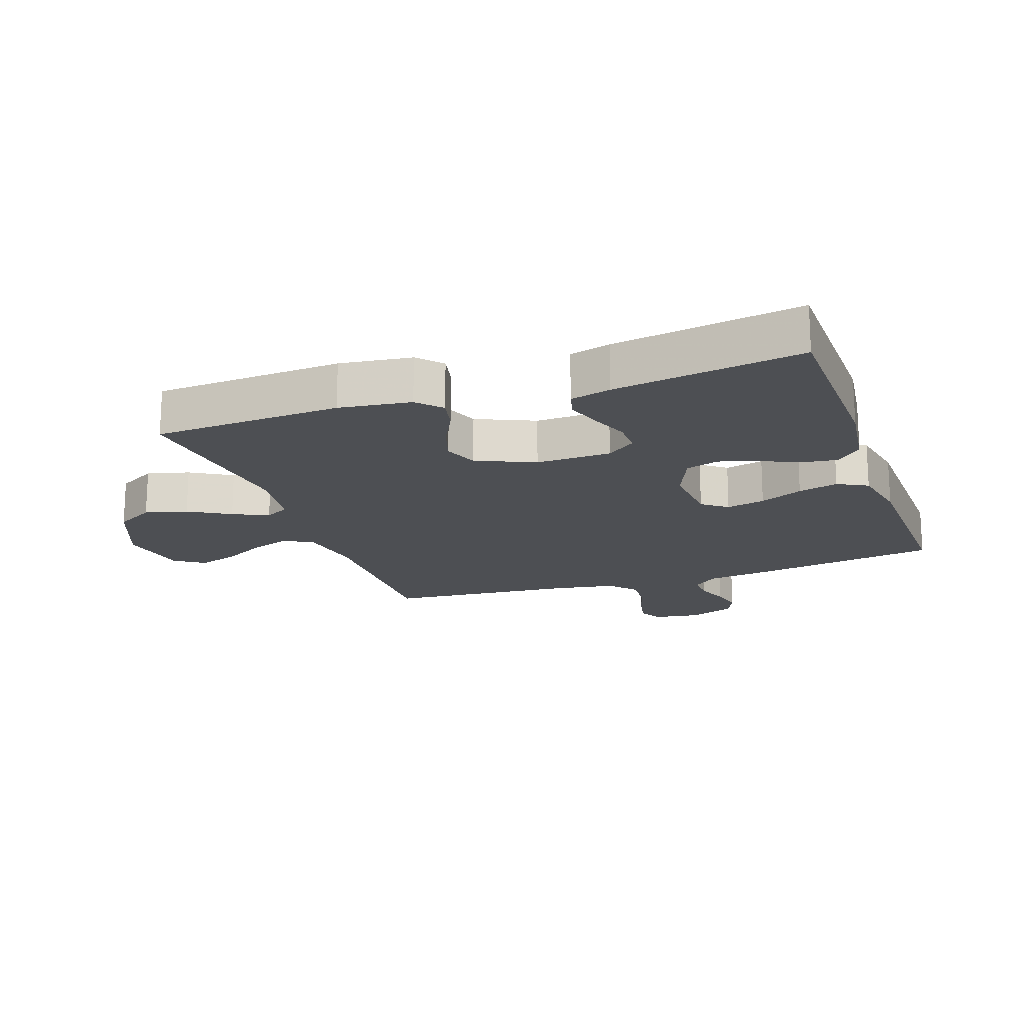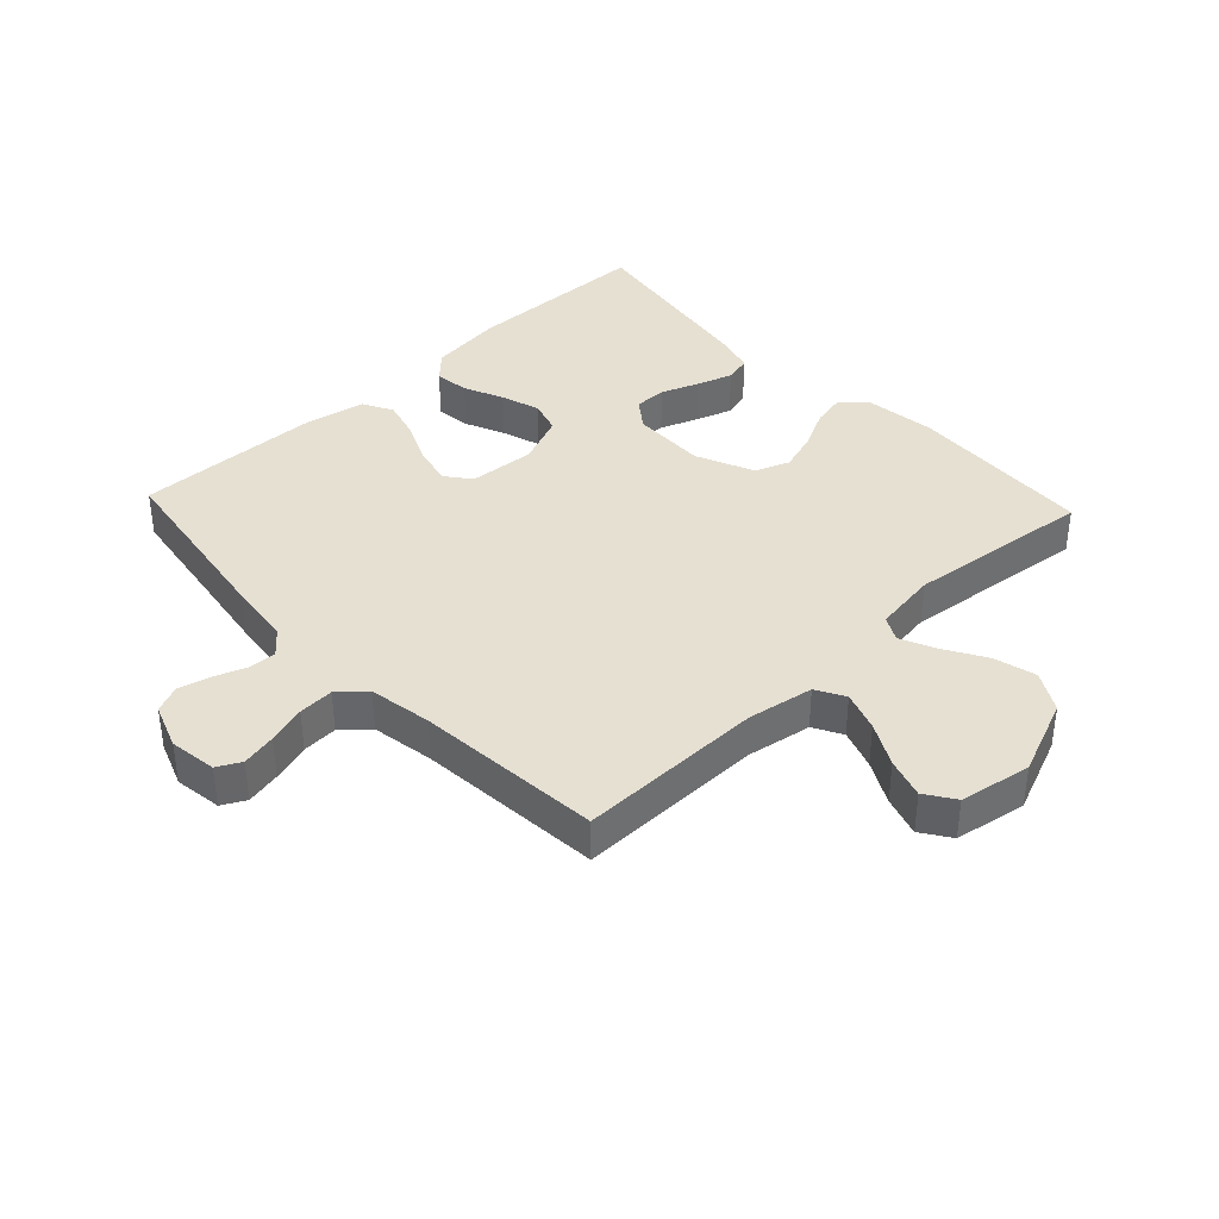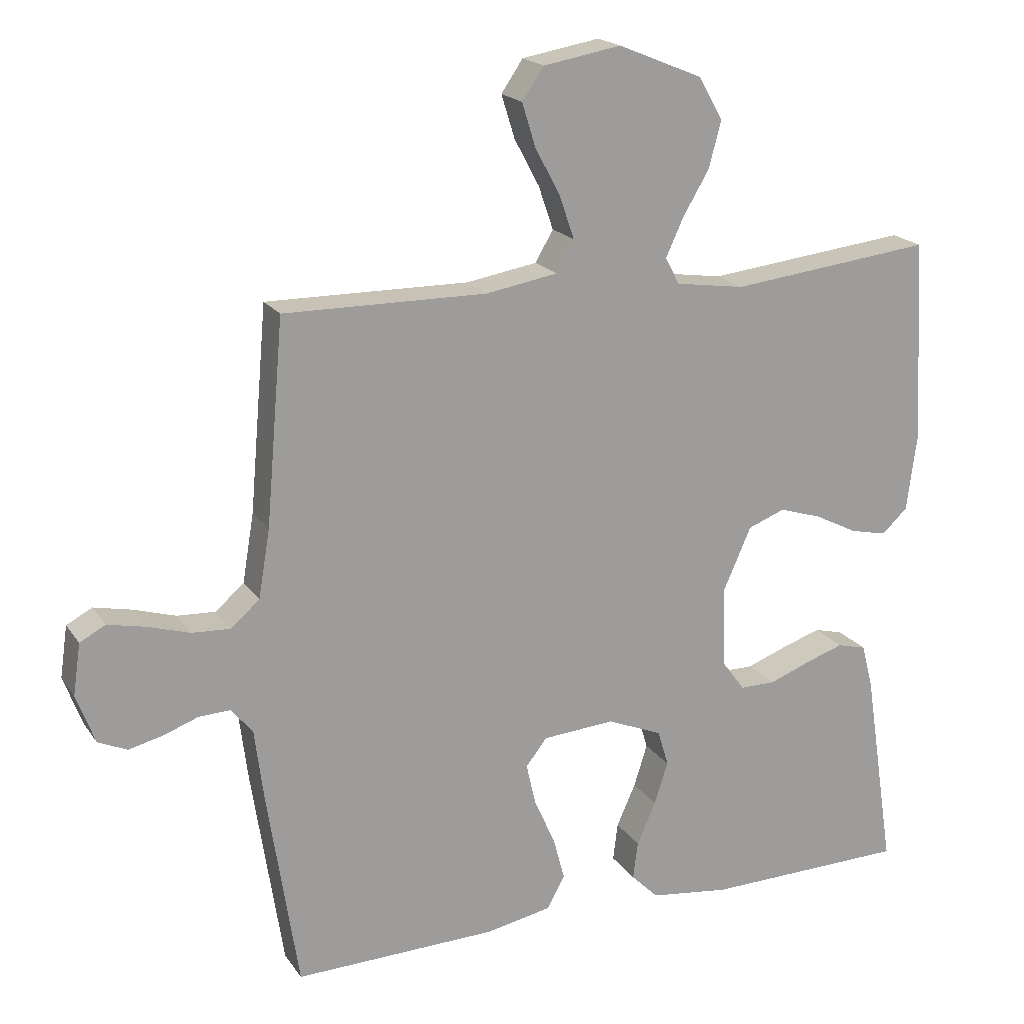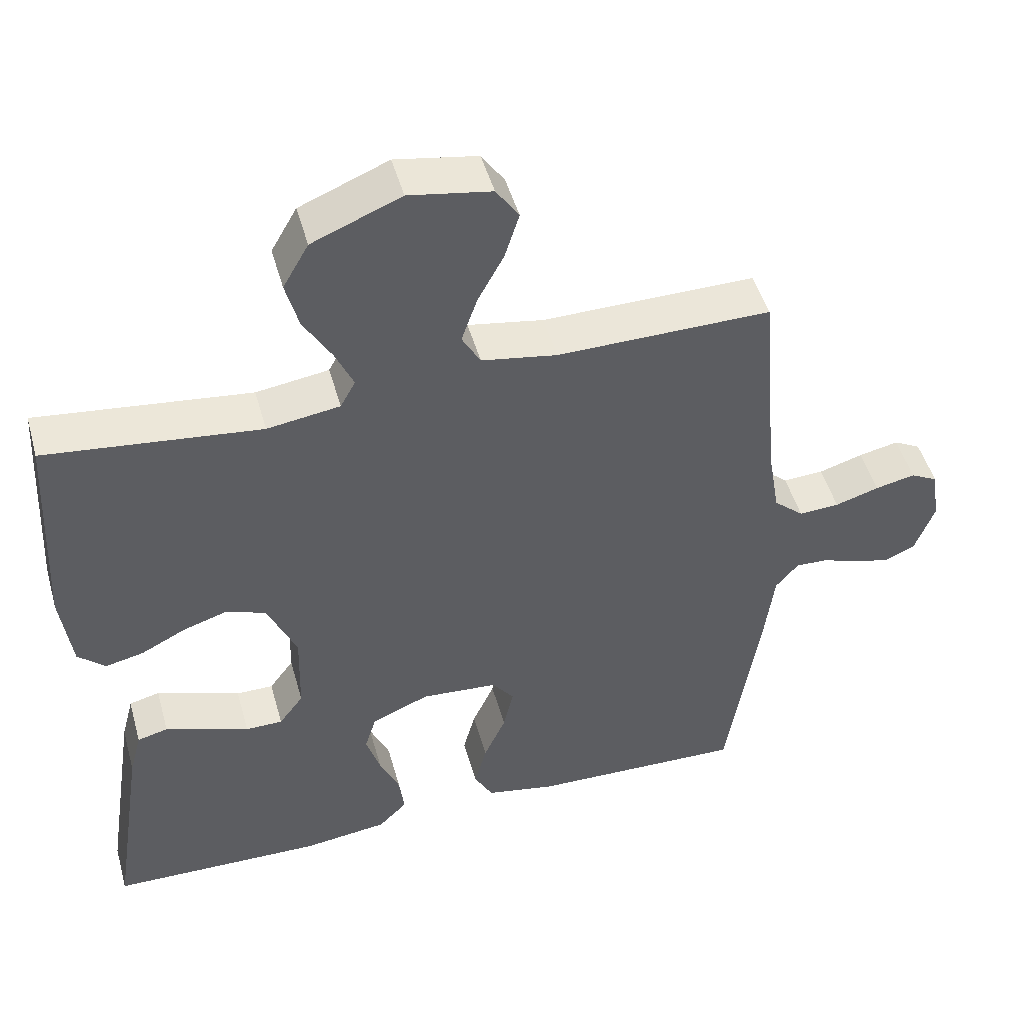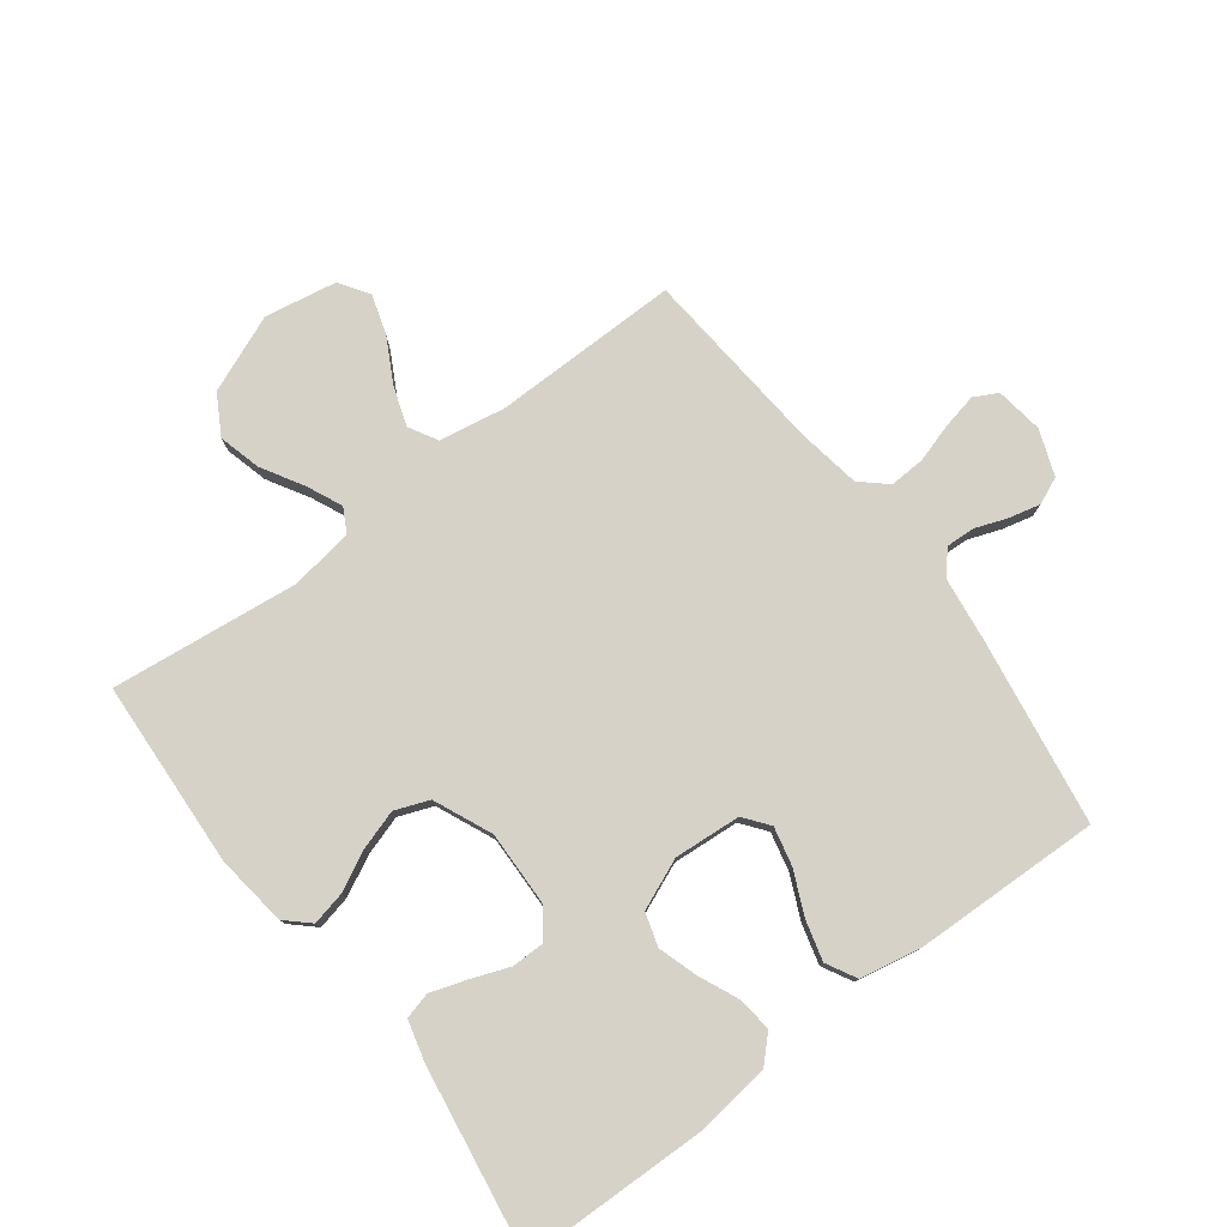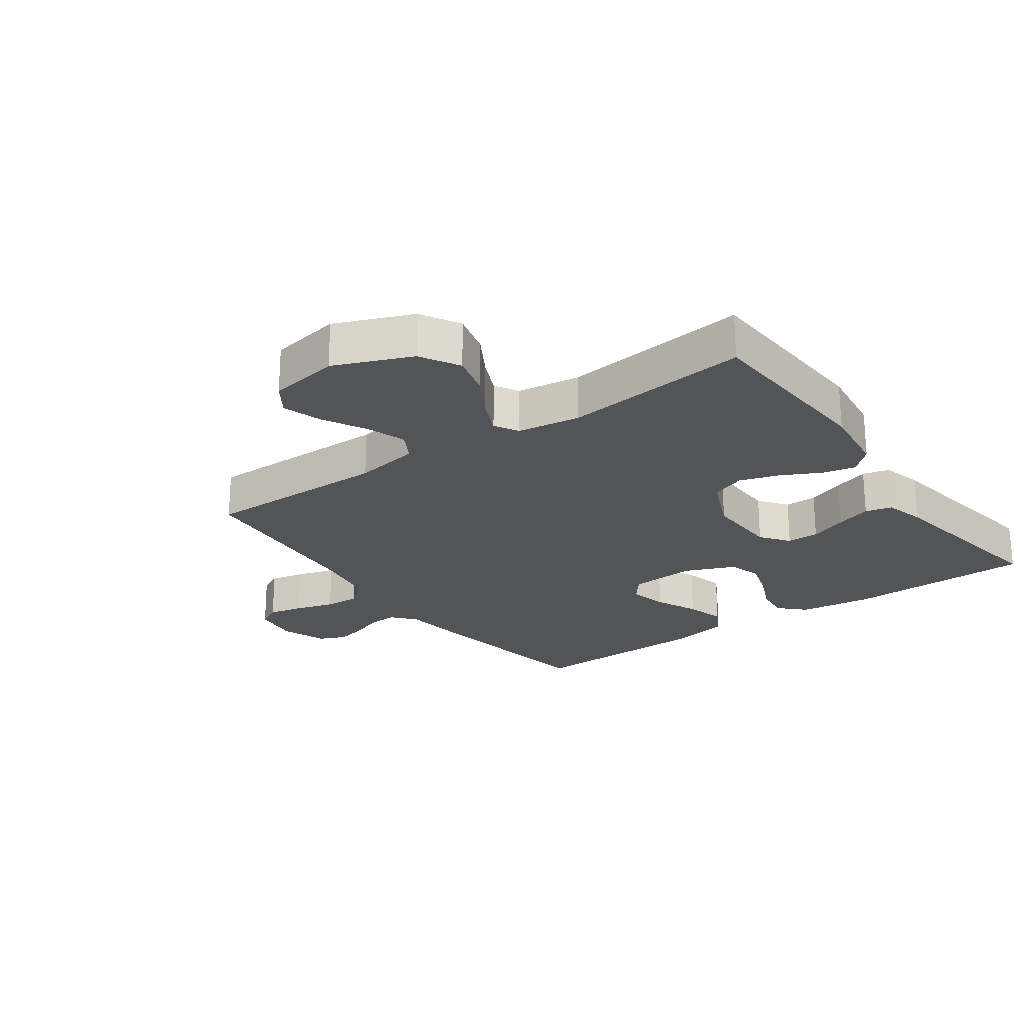
<metadata>
{"format":"obj","ext":"obj","renderer":"f3d","projection":"perspective","resolution":1024,"background":"white","views":[{"elev":-17.7,"azim":109.3,"up":"+Y"},{"elev":38.4,"azim":-43.2,"up":"+Y"},{"elev":19.1,"azim":-23.9,"up":"+Z"},{"elev":48.3,"azim":164.5,"up":"+Z"},{"elev":78.2,"azim":143.0,"up":"+Y"},{"elev":-23.2,"azim":35.7,"up":"+Y"}]}
</metadata>
<code>
v -0.5 0.07 -0.5
v -0.546 0.07 -0.2
v -0.559 0.07 -0.097
v -0.591 0.07 -0.059
v -0.637 0.07 -0.061
v -0.689 0.07 -0.08
v -0.739 0.07 -0.092
v -0.782 0.07 -0.073
v -0.809 0.07 0
v -0.798 0.07 0.076
v -0.76 0.07 0.096
v -0.704 0.07 0.084
v -0.642 0.07 0.065
v -0.585 0.07 0.062
v -0.543 0.07 0.099
v -0.526 0.07 0.2
v -0.5 0.07 0.5
v -0.2 0.07 0.497
v -0.094 0.07 0.515
v -0.068 0.07 0.561
v -0.09 0.07 0.625
v -0.127 0.07 0.694
v -0.147 0.07 0.758
v -0.115 0.07 0.805
v 0 0.07 0.825
v 0.124 0.07 0.774
v 0.16 0.07 0.711
v 0.142 0.07 0.643
v 0.103 0.07 0.577
v 0.077 0.07 0.52
v 0.098 0.07 0.481
v 0.2 0.07 0.466
v 0.5 0.07 0.5
v 0.516 0.07 0.2
v 0.501 0.07 0.085
v 0.463 0.07 0.05
v 0.409 0.07 0.062
v 0.346 0.07 0.094
v 0.283 0.07 0.114
v 0.228 0.07 0.093
v 0.187 0.07 0
v 0.19 0.07 -0.12
v 0.224 0.07 -0.166
v 0.276 0.07 -0.166
v 0.337 0.07 -0.143
v 0.394 0.07 -0.124
v 0.437 0.07 -0.135
v 0.454 0.07 -0.2
v 0.5 0.07 -0.5
v 0.2 0.07 -0.506
v 0.082 0.07 -0.491
v 0.042 0.07 -0.451
v 0.049 0.07 -0.395
v 0.077 0.07 -0.332
v 0.097 0.07 -0.269
v 0.081 0.07 -0.216
v 0 0.07 -0.182
v -0.107 0.07 -0.19
v -0.138 0.07 -0.23
v -0.124 0.07 -0.292
v -0.093 0.07 -0.361
v -0.076 0.07 -0.425
v -0.102 0.07 -0.473
v -0.2 0.07 -0.492
v -0.5 0 -0.5
v -0.546 0 -0.2
v -0.559 0 -0.097
v -0.591 0 -0.059
v -0.637 0 -0.061
v -0.689 0 -0.08
v -0.739 0 -0.092
v -0.782 0 -0.073
v -0.809 0 0
v -0.798 0 0.076
v -0.76 0 0.096
v -0.704 0 0.084
v -0.642 0 0.065
v -0.585 0 0.062
v -0.543 0 0.099
v -0.526 0 0.2
v -0.5 0 0.5
v -0.2 0 0.497
v -0.094 0 0.515
v -0.068 0 0.561
v -0.09 0 0.625
v -0.127 0 0.694
v -0.147 0 0.758
v -0.115 0 0.805
v 0 0 0.825
v 0.124 0 0.774
v 0.16 0 0.711
v 0.142 0 0.643
v 0.103 0 0.577
v 0.077 0 0.52
v 0.098 0 0.481
v 0.2 0 0.466
v 0.5 0 0.5
v 0.516 0 0.2
v 0.501 0 0.085
v 0.463 0 0.05
v 0.409 0 0.062
v 0.346 0 0.094
v 0.283 0 0.114
v 0.228 0 0.093
v 0.187 0 0
v 0.19 0 -0.12
v 0.224 0 -0.166
v 0.276 0 -0.166
v 0.337 0 -0.143
v 0.394 0 -0.124
v 0.437 0 -0.135
v 0.454 0 -0.2
v 0.5 0 -0.5
v 0.2 0 -0.506
v 0.082 0 -0.491
v 0.042 0 -0.451
v 0.049 0 -0.395
v 0.077 0 -0.332
v 0.097 0 -0.269
v 0.081 0 -0.216
v 0 0 -0.182
v -0.107 0 -0.19
v -0.138 0 -0.23
v -0.124 0 -0.292
v -0.093 0 -0.361
v -0.076 0 -0.425
v -0.102 0 -0.473
v -0.2 0 -0.492
f 1 2 3
f 64 1 3
f 63 64 3
f 62 63 3
f 61 62 3
f 60 61 3
f 59 60 3 4
f 58 59 4
f 57 58 4
f 52 53 54
f 51 52 54
f 50 51 54
f 49 50 54
f 48 49 54
f 47 48 54
f 46 47 54
f 45 46 54
f 44 45 54
f 43 44 54 55
f 42 43 55 56
f 36 37 38
f 35 36 38
f 34 35 38
f 33 34 38
f 32 33 38
f 31 32 38 39
f 30 31 39 40
f 27 28 29
f 26 27 29
f 25 26 29
f 24 25 29
f 23 24 29
f 22 23 29
f 21 22 29
f 20 21 29 30
f 30 40 41
f 20 30 41
f 19 20 41
f 16 17 18
f 42 56 57
f 41 42 57
f 19 41 57
f 18 19 57
f 16 18 57
f 15 16 57
f 11 12 13
f 10 11 13
f 9 10 13
f 8 9 13
f 7 8 13
f 6 7 13
f 5 6 13
f 14 15 57 4
f 4 5 13 14
f 67 66 65
f 67 65 128
f 67 128 127
f 67 127 126
f 67 126 125
f 67 125 124
f 68 67 124 123
f 68 123 122
f 68 122 121
f 118 117 116
f 118 116 115
f 118 115 114
f 118 114 113
f 118 113 112
f 118 112 111
f 118 111 110
f 118 110 109
f 118 109 108
f 119 118 108 107
f 120 119 107 106
f 102 101 100
f 102 100 99
f 102 99 98
f 102 98 97
f 102 97 96
f 103 102 96 95
f 104 103 95 94
f 93 92 91
f 93 91 90
f 93 90 89
f 93 89 88
f 93 88 87
f 93 87 86
f 93 86 85
f 94 93 85 84
f 105 104 94
f 105 94 84
f 105 84 83
f 82 81 80
f 121 120 106
f 121 106 105
f 121 105 83
f 121 83 82
f 121 82 80
f 121 80 79
f 77 76 75
f 77 75 74
f 77 74 73
f 77 73 72
f 77 72 71
f 77 71 70
f 77 70 69
f 68 121 79 78
f 78 77 69 68
f 1 65 66 2
f 2 66 67 3
f 3 67 68 4
f 4 68 69 5
f 5 69 70 6
f 6 70 71 7
f 7 71 72 8
f 8 72 73 9
f 9 73 74 10
f 10 74 75 11
f 11 75 76 12
f 12 76 77 13
f 13 77 78 14
f 14 78 79 15
f 15 79 80 16
f 16 80 81 17
f 17 81 82 18
f 18 82 83 19
f 19 83 84 20
f 20 84 85 21
f 21 85 86 22
f 22 86 87 23
f 23 87 88 24
f 24 88 89 25
f 25 89 90 26
f 26 90 91 27
f 27 91 92 28
f 28 92 93 29
f 29 93 94 30
f 30 94 95 31
f 31 95 96 32
f 32 96 97 33
f 33 97 98 34
f 34 98 99 35
f 35 99 100 36
f 36 100 101 37
f 37 101 102 38
f 38 102 103 39
f 39 103 104 40
f 40 104 105 41
f 41 105 106 42
f 42 106 107 43
f 43 107 108 44
f 44 108 109 45
f 45 109 110 46
f 46 110 111 47
f 47 111 112 48
f 48 112 113 49
f 49 113 114 50
f 50 114 115 51
f 51 115 116 52
f 52 116 117 53
f 53 117 118 54
f 54 118 119 55
f 55 119 120 56
f 56 120 121 57
f 57 121 122 58
f 58 122 123 59
f 59 123 124 60
f 60 124 125 61
f 61 125 126 62
f 62 126 127 63
f 63 127 128 64
f 64 128 65 1

</code>
